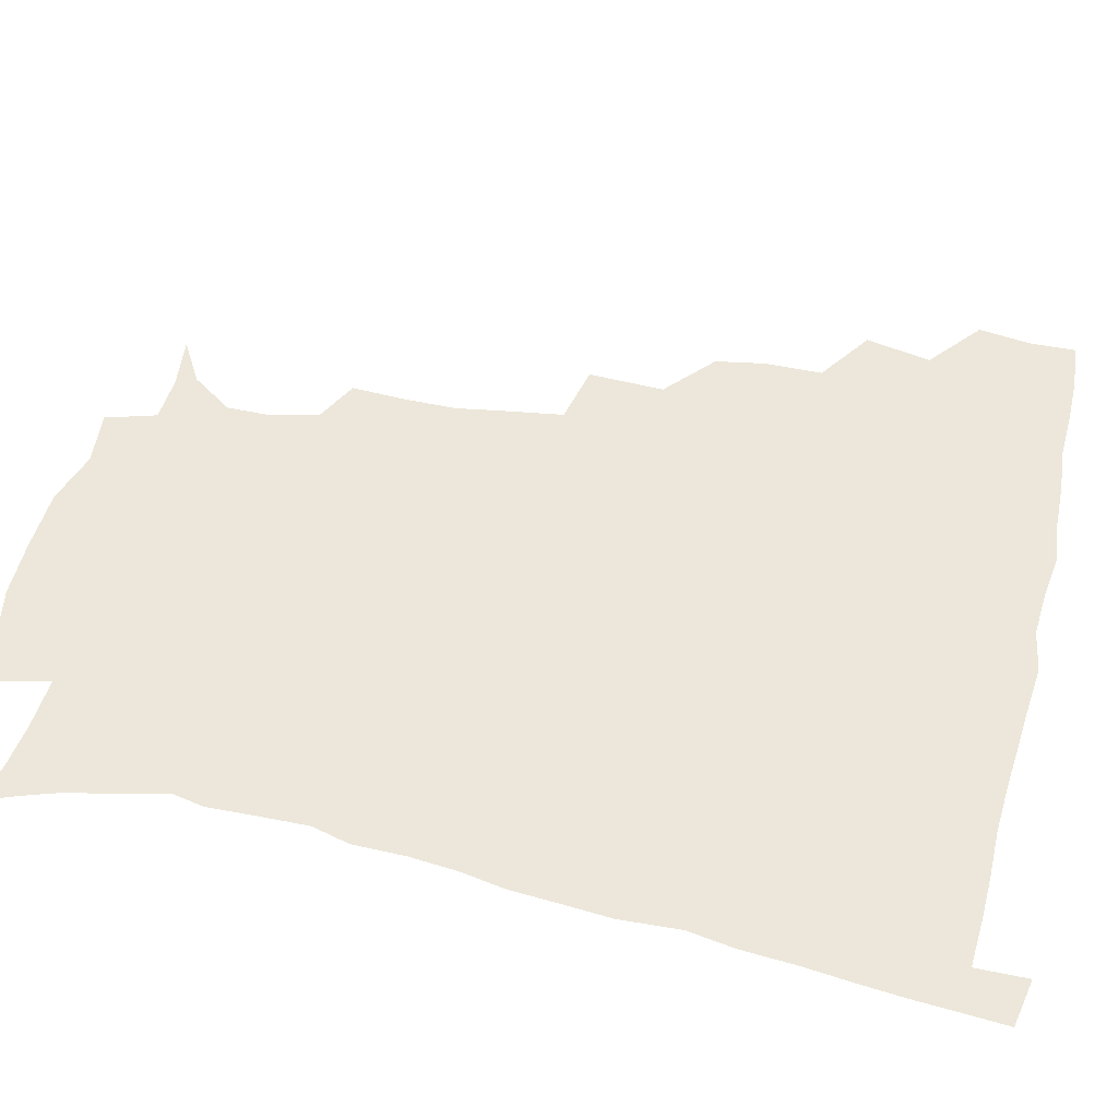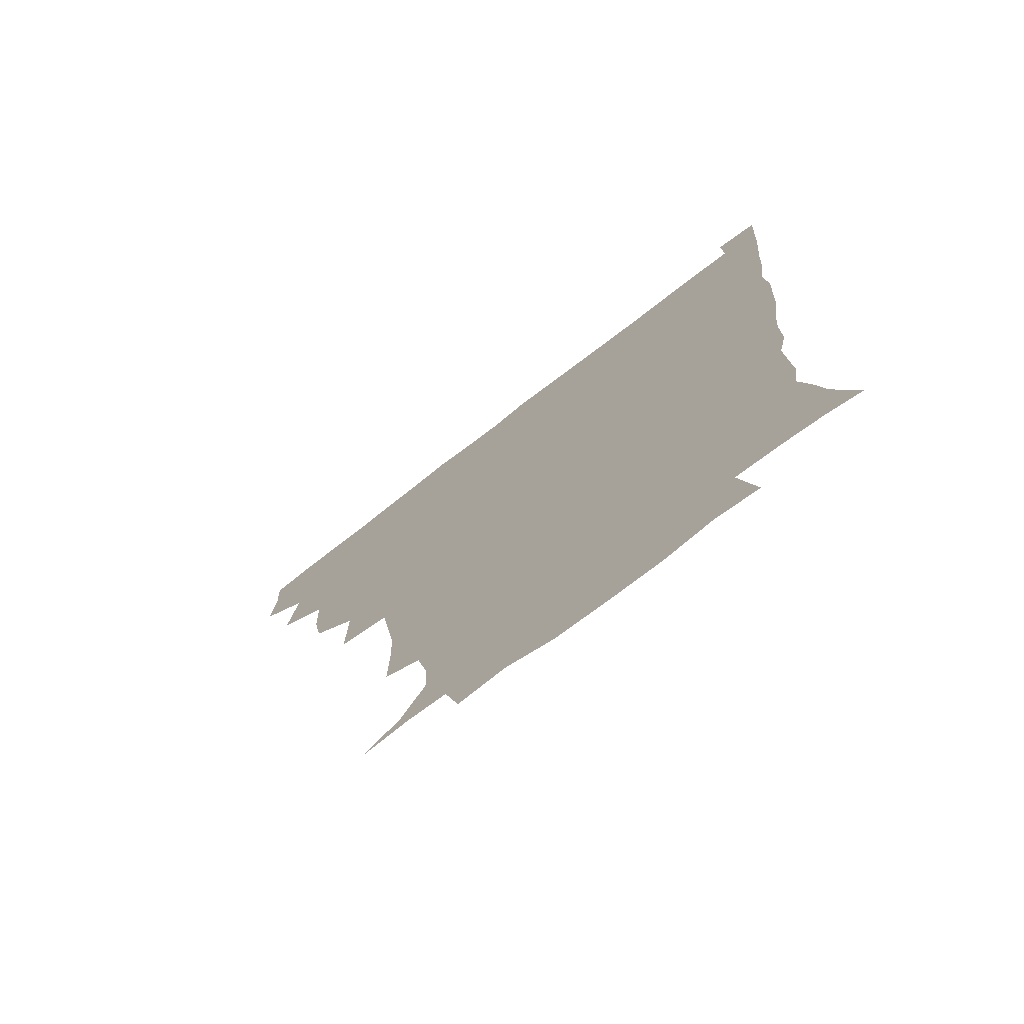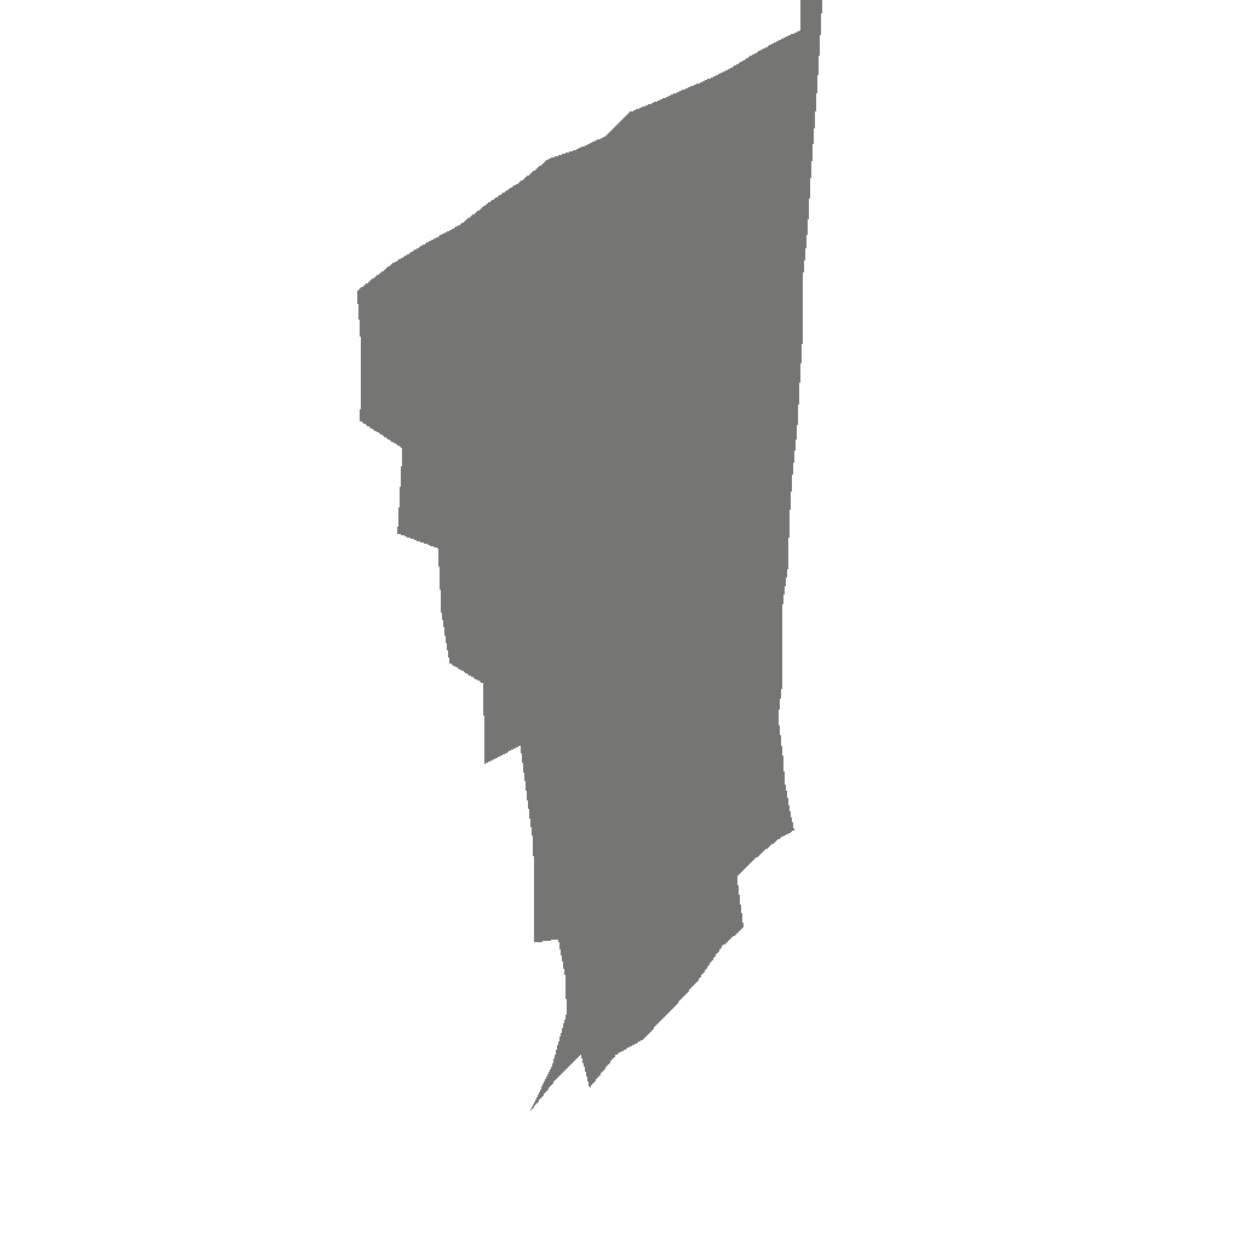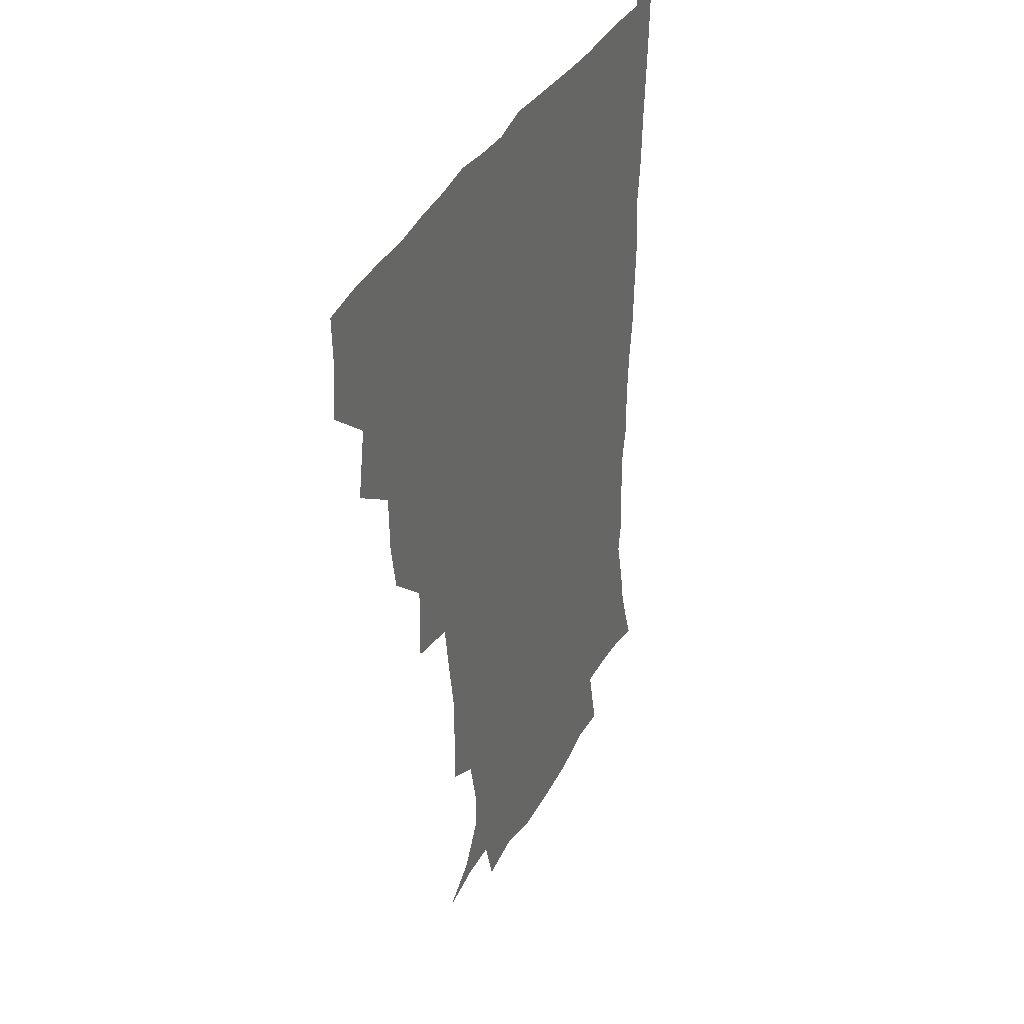
<metadata>
{"format":"obj","ext":"obj","renderer":"f3d","projection":"perspective","resolution":1024,"background":"white","views":[{"elev":54.1,"azim":103.9,"up":"+Z"},{"elev":-74.0,"azim":37.9,"up":"+Y"},{"elev":28.8,"azim":-60.9,"up":"+Y"},{"elev":35.4,"azim":-66.5,"up":"+Y"}]}
</metadata>
<code>
v 435.5 402.4 0
v 437.5 419.8 0
v 436.8 435.3 0
v 449.2 366 0
v 453.1 387.9 0
v 452.2 403.9 0
v 453.1 420 0
v 451.8 436.9 0
v 471 317.7 0
v 467.9 334.2 0
v 467.4 353.6 0
v 469.7 374.6 0
v 469.1 390.2 0
v 468.5 405.4 0
v 468 420.4 0
v 467 437.2 0
v 486.8 277.7 0
v 487.4 303.1 0
v 486.4 326.4 0
v 485.2 343.2 0
v 485.4 361.1 0
v 484.9 376.4 0
v 484.3 391.3 0
v 483.6 405.9 0
v 482.9 420.8 0
v 482.2 436.8 0
v 511.7 202 0
v 512.2 220.9 0
v 511.9 238 0
v 509.4 252.2 0
v 506 273.5 0
v 503 293.4 0
v 501.6 312 0
v 499.6 327.5 0
v 499.4 344.4 0
v 499.9 362.1 0
v 499.7 377.3 0
v 499 391.8 0
v 498.5 406.1 0
v 497.8 420.4 0
v 497 438.3 0
v 506.8 141.6 0
v 520.6 149.9 0
v 529.9 163.8 0
v 529.6 177.4 0
v 525.5 194.6 0
v 525.6 216.5 0
v 524.5 233.2 0
v 522.9 248.7 0
v 520.5 265.3 0
v 518.5 283.2 0
v 517.4 301.1 0
v 517.2 319.1 0
v 516.6 334.2 0
v 515 348.1 0
v 515.3 364.2 0
v 514.5 378 0
v 513.6 392.1 0
v 512.9 406.5 0
v 512.2 421.1 0
v 511.5 438.8 0
v 523.7 143.3 0
v 535 155.6 0
v 540.1 172.5 0
v 538.8 188.8 0
v 537.1 204.7 0
v 538 226.2 0
v 535.9 239.6 0
v 534.4 254.5 0
v 533 271.4 0
v 531.3 286.2 0
v 531 304.6 0
v 530.5 318.9 0
v 530.4 335.5 0
v 529.7 349.7 0
v 529.4 364.2 0
v 529.9 378.7 0
v 528.3 392.5 0
v 527.9 406.7 0
v 526.9 422.2 0
v 525.8 440.5 0
v 538.6 142.3 0
v 550.1 163.9 0
v 551.5 181.1 0
v 550 195.4 0
v 550 213.6 0
v 549.9 231.2 0
v 548.3 244.7 0
v 547.6 260.8 0
v 545.9 273.8 0
v 545 289.4 0
v 544.2 303.8 0
v 544.6 321.4 0
v 544.7 336.4 0
v 544 350.2 0
v 543.7 364.1 0
v 544 378.8 0
v 543.4 392.3 0
v 543.1 406.1 0
v 542 421.4 0
v 540.7 438.7 0
v 543.8 125.4 0
v 557.2 148.7 0
v 562.3 166.9 0
v 563 185.4 0
v 562.7 200.7 0
v 562.2 216.8 0
v 562.1 232.4 0
v 560.7 246.8 0
v 560.1 262 0
v 559.4 276.8 0
v 558.6 291.2 0
v 559.3 308.5 0
v 558.3 321.2 0
v 558.9 338 0
v 558.3 350.7 0
v 558.7 365.3 0
v 558.2 378.8 0
v 557.6 392.5 0
v 557.4 406.3 0
v 556.8 420.8 0
v 555.4 437.8 0
v 561.5 126.8 0
v 572.1 150.3 0
v 575.2 170.6 0
v 575.4 185.6 0
v 575 202 0
v 573.6 219.8 0
v 575.4 236.2 0
v 573.5 248.4 0
v 573.3 263.8 0
v 573 277.4 0
v 572.4 291.9 0
v 572.6 309.3 0
v 573 324 0
v 572.7 337.5 0
v 572.6 351.1 0
v 573.1 366 0
v 572.4 379 0
v 572.5 392.7 0
v 571.8 406.8 0
v 571 421.3 0
v 569.4 440.5 0
v 579.2 120.9 0
v 586.6 151.4 0
v 587.7 170.5 0
v 588.1 187.3 0
v 588 204.6 0
v 586.8 217.1 0
v 586 239 0
v 586.9 250.6 0
v 587 264.1 0
v 586.6 279.1 0
v 586.3 293.4 0
v 586.3 309.6 0
v 586.5 324.3 0
v 586.8 337.7 0
v 586.7 350.9 0
v 587 365.6 0
v 587 379.1 0
v 586.9 392.8 0
v 586.7 406.6 0
v 585.4 422.3 0
v 583.8 439.2 0
v 599.1 119.7 0
v 600.8 150.9 0
v 600.6 170.7 0
v 600.7 188.7 0
v 600.6 204.7 0
v 601.3 217.5 0
v 600.3 232 0
v 599.9 246.5 0
v 599.3 264.6 0
v 599.8 279.8 0
v 599.9 294.1 0
v 599.9 309.6 0
v 600.4 322.8 0
v 600.6 338.3 0
v 601 351.7 0
v 601.3 365.9 0
v 601.6 379.4 0
v 601.5 393.1 0
v 601.1 407.3 0
v 600.1 422.4 0
v 598.4 438.2 0
v 618.3 119.6 0
v 615.3 150.8 0
v 614.4 169 0
v 613.2 187.6 0
v 612.9 203.5 0
v 613.5 220 0
v 612.9 234.8 0
v 612.9 251.1 0
v 613 264.3 0
v 612.7 280 0
v 613.2 294.2 0
v 613.4 308.4 0
v 614 323.8 0
v 614.3 337.5 0
v 614.9 352.3 0
v 615.3 366.1 0
v 615.9 379.5 0
v 616.6 393.2 0
v 616.7 406.8 0
v 615.6 421.6 0
v 613.9 437 0
v 636.5 122.7 0
v 630.9 147.7 0
v 627.5 169.1 0
v 626.4 185.6 0
v 625.2 202.9 0
v 625.2 220 0
v 625.2 234.9 0
v 625.3 249 0
v 625.8 264.4 0
v 626.1 277.8 0
v 626.3 292.9 0
v 627 306.3 0
v 626.7 324.6 0
v 627.8 337.4 0
v 628.3 352.6 0
v 629.2 365.4 0
v 630 379.3 0
v 630.6 393.1 0
v 631 407 0
v 631 421.1 0
v 629.7 436.2 0
v 652.8 120.5 0
v 646.6 145.7 0
v 642.2 164.7 0
v 638.8 184.6 0
v 637.6 201.2 0
v 637 218.1 0
v 637.7 232 0
v 638.8 243.9 0
v 637.6 263 0
v 638.8 276.4 0
v 639 291.3 0
v 641.1 303.2 0
v 640.6 320.3 0
v 641.5 334.7 0
v 641.3 351.5 0
v 643 364.5 0
v 643.8 380.5 0
v 644.7 393.2 0
v 645.3 407 0
v 645.7 421 0
v 644.7 436.4 0
v 664.4 144.4 0
v 655.7 164.3 0
v 652.3 180.6 0
v 650.3 197.1 0
v 649.1 213.6 0
v 649.2 229.1 0
v 650.3 242.6 0
v 650.9 257.1 0
v 651.3 273 0
v 652.6 286.6 0
v 653 303.2 0
v 653.7 317.9 0
v 655.6 331.1 0
v 655.8 347 0
v 656.6 362.4 0
v 657 379.1 0
v 658.4 392.9 0
v 659.6 406.7 0
v 660.2 421 0
v 660.1 436.2 0
v 679.1 142.3 0
v 671.4 158.8 0
v 666.3 175.2 0
v 663.7 190.4 0
v 661.9 206.1 0
v 661.8 221.6 0
v 662.1 236.6 0
v 663 251.1 0
v 664.3 266 0
v 664.4 282.7 0
v 665.7 297.8 0
v 668.4 310.7 0
v 668.1 328.3 0
v 668.3 345.1 0
v 669.8 360 0
v 671.2 375.4 0
v 672.7 390.6 0
v 673.9 406.1 0
v 674.9 420.6 0
v 675.5 435.4 0
v 675 452.8 0
v 692.2 138.5 0
v 687.6 150.5 0
v 683 163.7 0
v 680.5 176.4 0
v 675.8 194.3 0
v 677.8 205.2 0
v 677.1 221.2 0
v 676.5 238.3 0
v 679.6 251.2 0
v 679.5 268.9 0
v 680.7 285.1 0
v 683.1 300 0
v 683.9 316.5 0
v 684.9 332.9 0
v 683.6 353.3 0
v 685.9 368.9 0
v 686.9 387.2 0
v 688.4 404.1 0
v 689.6 419.7 0
v 690.4 434.9 0
v 691.2 449.8 0
f 5 6 1
f 1 6 2
f 6 7 2
f 2 7 3
f 7 8 3
f 11 12 4
f 4 12 5
f 12 13 5
f 5 13 6
f 13 14 6
f 6 14 7
f 14 15 7
f 7 15 8
f 15 16 8
f 18 19 9
f 9 19 10
f 19 20 10
f 10 20 11
f 20 21 11
f 11 21 12
f 21 22 12
f 12 22 13
f 22 23 13
f 13 23 14
f 23 24 14
f 14 24 15
f 24 25 15
f 15 25 16
f 25 26 16
f 31 32 17
f 17 32 18
f 32 33 18
f 18 33 19
f 33 34 19
f 19 34 20
f 34 35 20
f 20 35 21
f 35 36 21
f 21 36 22
f 36 37 22
f 22 37 23
f 37 38 23
f 23 38 24
f 38 39 24
f 24 39 25
f 39 40 25
f 25 40 26
f 40 41 26
f 46 47 27
f 27 47 28
f 47 48 28
f 28 48 29
f 48 49 29
f 29 49 30
f 49 50 30
f 30 50 31
f 50 51 31
f 31 51 32
f 51 52 32
f 32 52 33
f 52 53 33
f 33 53 34
f 53 54 34
f 34 54 35
f 54 55 35
f 35 55 36
f 55 56 36
f 36 56 37
f 56 57 37
f 37 57 38
f 57 58 38
f 38 58 39
f 58 59 39
f 39 59 40
f 59 60 40
f 40 60 41
f 60 61 41
f 42 62 43
f 62 63 43
f 43 63 44
f 63 64 44
f 44 64 45
f 64 65 45
f 45 65 46
f 65 66 46
f 46 66 47
f 66 67 47
f 47 67 48
f 67 68 48
f 48 68 49
f 68 69 49
f 49 69 50
f 69 70 50
f 50 70 51
f 70 71 51
f 51 71 52
f 71 72 52
f 52 72 53
f 72 73 53
f 53 73 54
f 73 74 54
f 54 74 55
f 74 75 55
f 55 75 56
f 75 76 56
f 56 76 57
f 76 77 57
f 57 77 58
f 77 78 58
f 58 78 59
f 78 79 59
f 59 79 60
f 79 80 60
f 60 80 61
f 80 81 61
f 62 82 63
f 82 83 63
f 63 83 64
f 83 84 64
f 64 84 65
f 84 85 65
f 65 85 66
f 85 86 66
f 66 86 67
f 86 87 67
f 67 87 68
f 87 88 68
f 68 88 69
f 88 89 69
f 69 89 70
f 89 90 70
f 70 90 71
f 90 91 71
f 71 91 72
f 91 92 72
f 72 92 73
f 92 93 73
f 73 93 74
f 93 94 74
f 74 94 75
f 94 95 75
f 75 95 76
f 95 96 76
f 76 96 77
f 96 97 77
f 77 97 78
f 97 98 78
f 78 98 79
f 98 99 79
f 79 99 80
f 99 100 80
f 80 100 81
f 100 101 81
f 102 103 82
f 82 103 83
f 103 104 83
f 83 104 84
f 104 105 84
f 84 105 85
f 105 106 85
f 85 106 86
f 106 107 86
f 86 107 87
f 107 108 87
f 87 108 88
f 108 109 88
f 88 109 89
f 109 110 89
f 89 110 90
f 110 111 90
f 90 111 91
f 111 112 91
f 91 112 92
f 112 113 92
f 92 113 93
f 113 114 93
f 93 114 94
f 114 115 94
f 94 115 95
f 115 116 95
f 95 116 96
f 116 117 96
f 96 117 97
f 117 118 97
f 97 118 98
f 118 119 98
f 98 119 99
f 119 120 99
f 99 120 100
f 120 121 100
f 100 121 101
f 121 122 101
f 102 123 103
f 123 124 103
f 103 124 104
f 124 125 104
f 104 125 105
f 125 126 105
f 105 126 106
f 126 127 106
f 106 127 107
f 127 128 107
f 107 128 108
f 128 129 108
f 108 129 109
f 129 130 109
f 109 130 110
f 130 131 110
f 110 131 111
f 131 132 111
f 111 132 112
f 132 133 112
f 112 133 113
f 133 134 113
f 113 134 114
f 134 135 114
f 114 135 115
f 135 136 115
f 115 136 116
f 136 137 116
f 116 137 117
f 137 138 117
f 117 138 118
f 138 139 118
f 118 139 119
f 139 140 119
f 119 140 120
f 140 141 120
f 120 141 121
f 141 142 121
f 121 142 122
f 142 143 122
f 123 144 124
f 144 145 124
f 124 145 125
f 145 146 125
f 125 146 126
f 146 147 126
f 126 147 127
f 147 148 127
f 127 148 128
f 148 149 128
f 128 149 129
f 149 150 129
f 129 150 130
f 150 151 130
f 130 151 131
f 151 152 131
f 131 152 132
f 152 153 132
f 132 153 133
f 153 154 133
f 133 154 134
f 154 155 134
f 134 155 135
f 155 156 135
f 135 156 136
f 156 157 136
f 136 157 137
f 157 158 137
f 137 158 138
f 158 159 138
f 138 159 139
f 159 160 139
f 139 160 140
f 160 161 140
f 140 161 141
f 161 162 141
f 141 162 142
f 162 163 142
f 142 163 143
f 163 164 143
f 144 165 145
f 165 166 145
f 145 166 146
f 166 167 146
f 146 167 147
f 167 168 147
f 147 168 148
f 168 169 148
f 148 169 149
f 169 170 149
f 149 170 150
f 170 171 150
f 150 171 151
f 171 172 151
f 151 172 152
f 172 173 152
f 152 173 153
f 173 174 153
f 153 174 154
f 174 175 154
f 154 175 155
f 175 176 155
f 155 176 156
f 176 177 156
f 156 177 157
f 177 178 157
f 157 178 158
f 178 179 158
f 158 179 159
f 179 180 159
f 159 180 160
f 180 181 160
f 160 181 161
f 181 182 161
f 161 182 162
f 182 183 162
f 162 183 163
f 183 184 163
f 163 184 164
f 184 185 164
f 165 186 166
f 186 187 166
f 166 187 167
f 187 188 167
f 167 188 168
f 188 189 168
f 168 189 169
f 189 190 169
f 169 190 170
f 190 191 170
f 170 191 171
f 191 192 171
f 171 192 172
f 192 193 172
f 172 193 173
f 193 194 173
f 173 194 174
f 194 195 174
f 174 195 175
f 195 196 175
f 175 196 176
f 196 197 176
f 176 197 177
f 197 198 177
f 177 198 178
f 198 199 178
f 178 199 179
f 199 200 179
f 179 200 180
f 200 201 180
f 180 201 181
f 201 202 181
f 181 202 182
f 202 203 182
f 182 203 183
f 203 204 183
f 183 204 184
f 204 205 184
f 184 205 185
f 205 206 185
f 186 207 187
f 207 208 187
f 187 208 188
f 208 209 188
f 188 209 189
f 209 210 189
f 189 210 190
f 210 211 190
f 190 211 191
f 211 212 191
f 191 212 192
f 212 213 192
f 192 213 193
f 213 214 193
f 193 214 194
f 214 215 194
f 194 215 195
f 215 216 195
f 195 216 196
f 216 217 196
f 196 217 197
f 217 218 197
f 197 218 198
f 218 219 198
f 198 219 199
f 219 220 199
f 199 220 200
f 220 221 200
f 200 221 201
f 221 222 201
f 201 222 202
f 222 223 202
f 202 223 203
f 223 224 203
f 203 224 204
f 224 225 204
f 204 225 205
f 225 226 205
f 205 226 206
f 226 227 206
f 207 228 208
f 228 229 208
f 208 229 209
f 229 230 209
f 209 230 210
f 230 231 210
f 210 231 211
f 231 232 211
f 211 232 212
f 232 233 212
f 212 233 213
f 233 234 213
f 213 234 214
f 234 235 214
f 214 235 215
f 235 236 215
f 215 236 216
f 236 237 216
f 216 237 217
f 237 238 217
f 217 238 218
f 238 239 218
f 218 239 219
f 239 240 219
f 219 240 220
f 240 241 220
f 220 241 221
f 241 242 221
f 221 242 222
f 242 243 222
f 222 243 223
f 243 244 223
f 223 244 224
f 244 245 224
f 224 245 225
f 245 246 225
f 225 246 226
f 246 247 226
f 226 247 227
f 247 248 227
f 229 249 230
f 249 250 230
f 230 250 231
f 250 251 231
f 231 251 232
f 251 252 232
f 232 252 233
f 252 253 233
f 233 253 234
f 253 254 234
f 234 254 235
f 254 255 235
f 235 255 236
f 255 256 236
f 236 256 237
f 256 257 237
f 237 257 238
f 257 258 238
f 238 258 239
f 258 259 239
f 239 259 240
f 259 260 240
f 240 260 241
f 260 261 241
f 241 261 242
f 261 262 242
f 242 262 243
f 262 263 243
f 243 263 244
f 263 264 244
f 244 264 245
f 264 265 245
f 245 265 246
f 265 266 246
f 246 266 247
f 266 267 247
f 247 267 248
f 267 268 248
f 249 269 250
f 269 270 250
f 250 270 251
f 270 271 251
f 251 271 252
f 271 272 252
f 252 272 253
f 272 273 253
f 253 273 254
f 273 274 254
f 254 274 255
f 274 275 255
f 255 275 256
f 275 276 256
f 256 276 257
f 276 277 257
f 257 277 258
f 277 278 258
f 258 278 259
f 278 279 259
f 259 279 260
f 279 280 260
f 260 280 261
f 280 281 261
f 261 281 262
f 281 282 262
f 262 282 263
f 282 283 263
f 263 283 264
f 283 284 264
f 264 284 265
f 284 285 265
f 265 285 266
f 285 286 266
f 266 286 267
f 286 287 267
f 267 287 268
f 287 288 268
f 269 290 270
f 290 291 270
f 270 291 271
f 291 292 271
f 271 292 272
f 292 293 272
f 272 293 273
f 293 294 273
f 273 294 274
f 294 295 274
f 274 295 275
f 295 296 275
f 275 296 276
f 296 297 276
f 276 297 277
f 297 298 277
f 277 298 278
f 298 299 278
f 278 299 279
f 299 300 279
f 279 300 280
f 300 301 280
f 280 301 281
f 301 302 281
f 281 302 282
f 302 303 282
f 282 303 283
f 303 304 283
f 283 304 284
f 304 305 284
f 284 305 285
f 305 306 285
f 285 306 286
f 306 307 286
f 286 307 287
f 307 308 287
f 287 308 288
f 308 309 288
f 288 309 289
f 309 310 289

</code>
